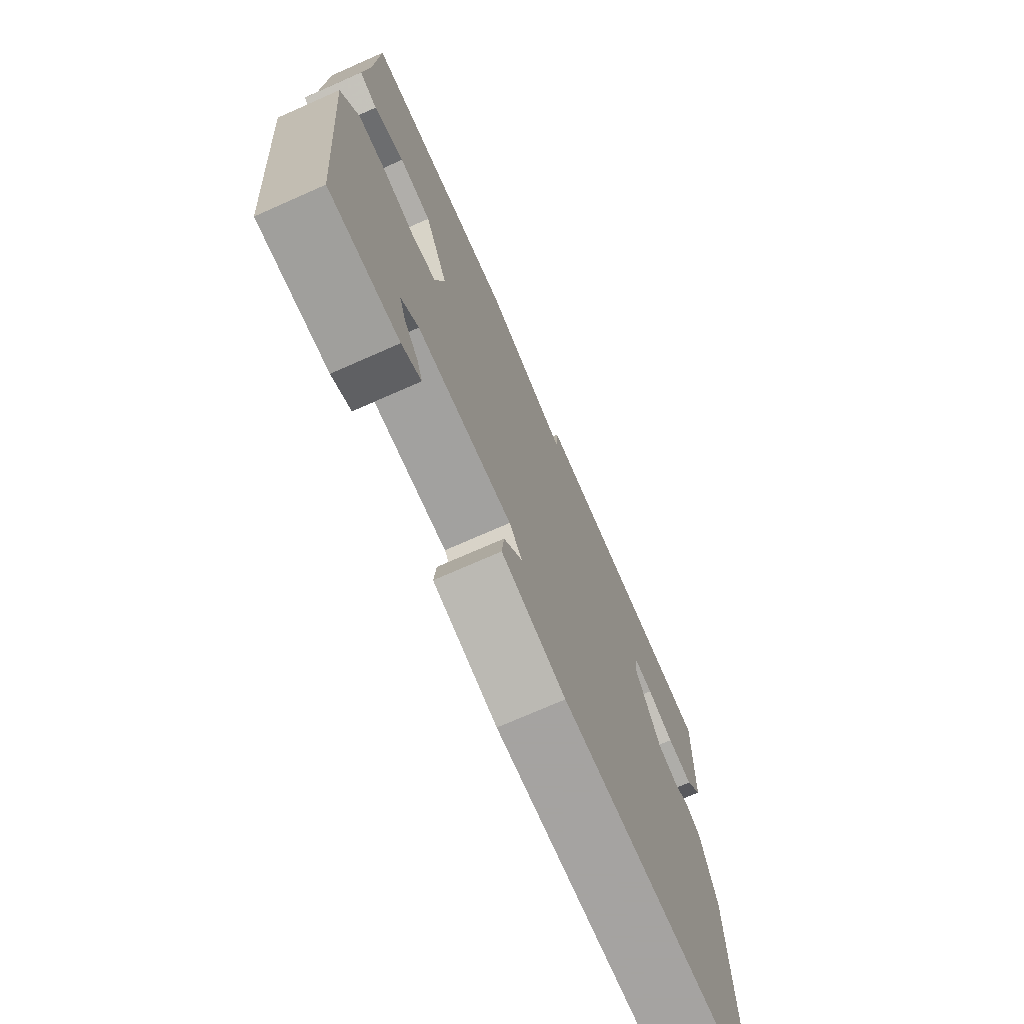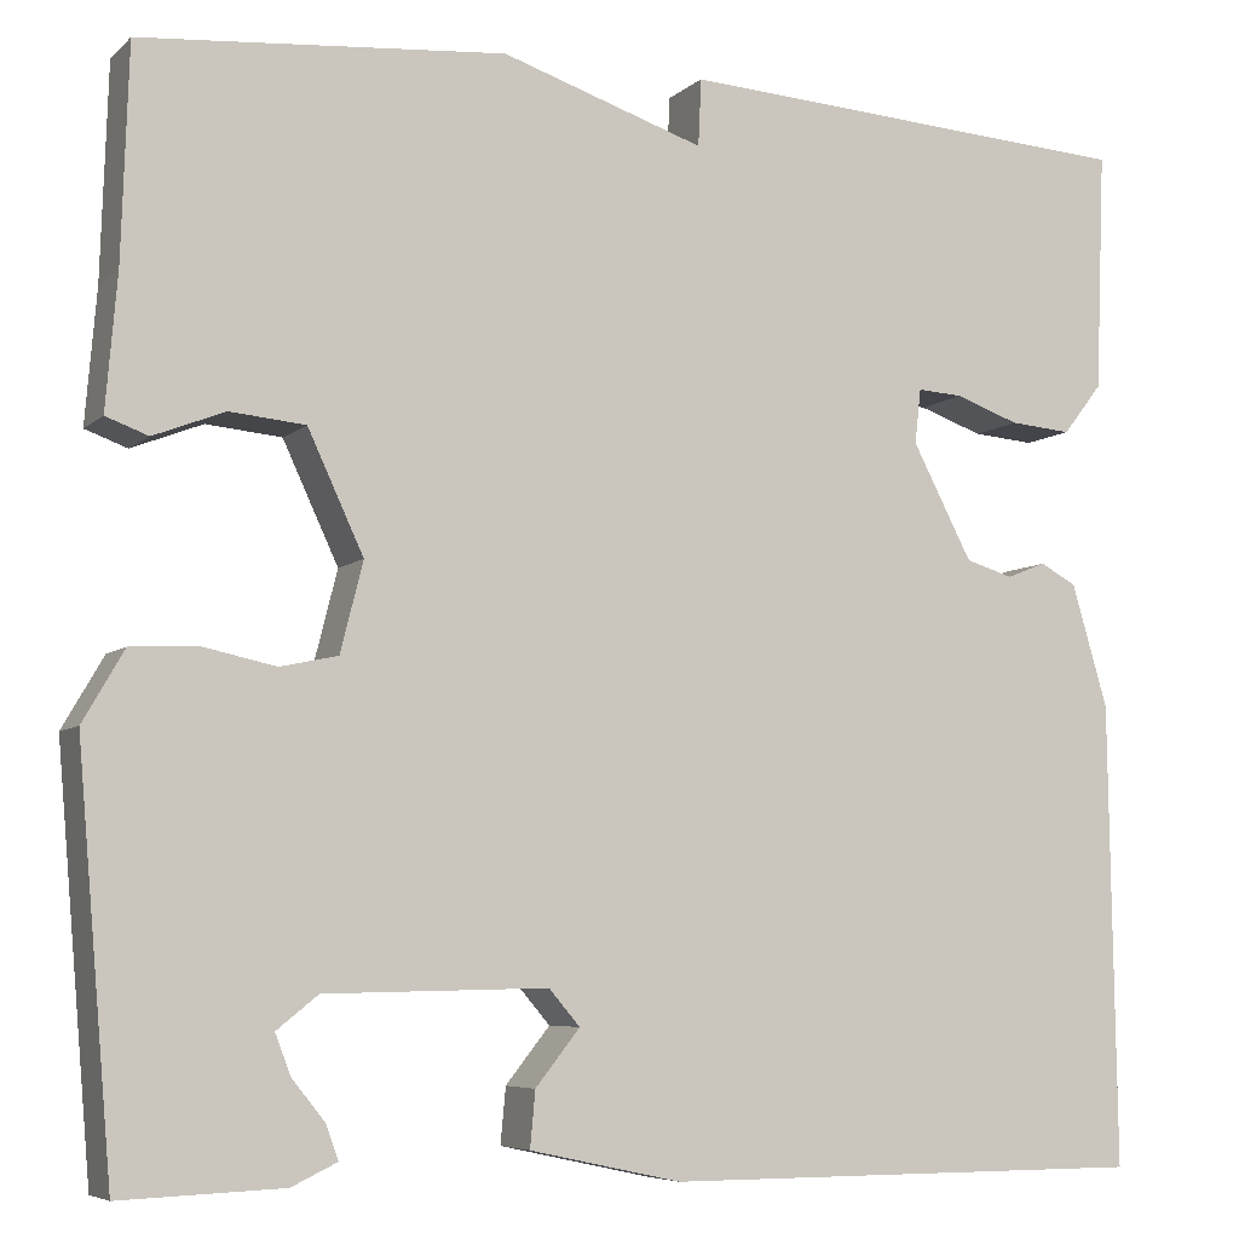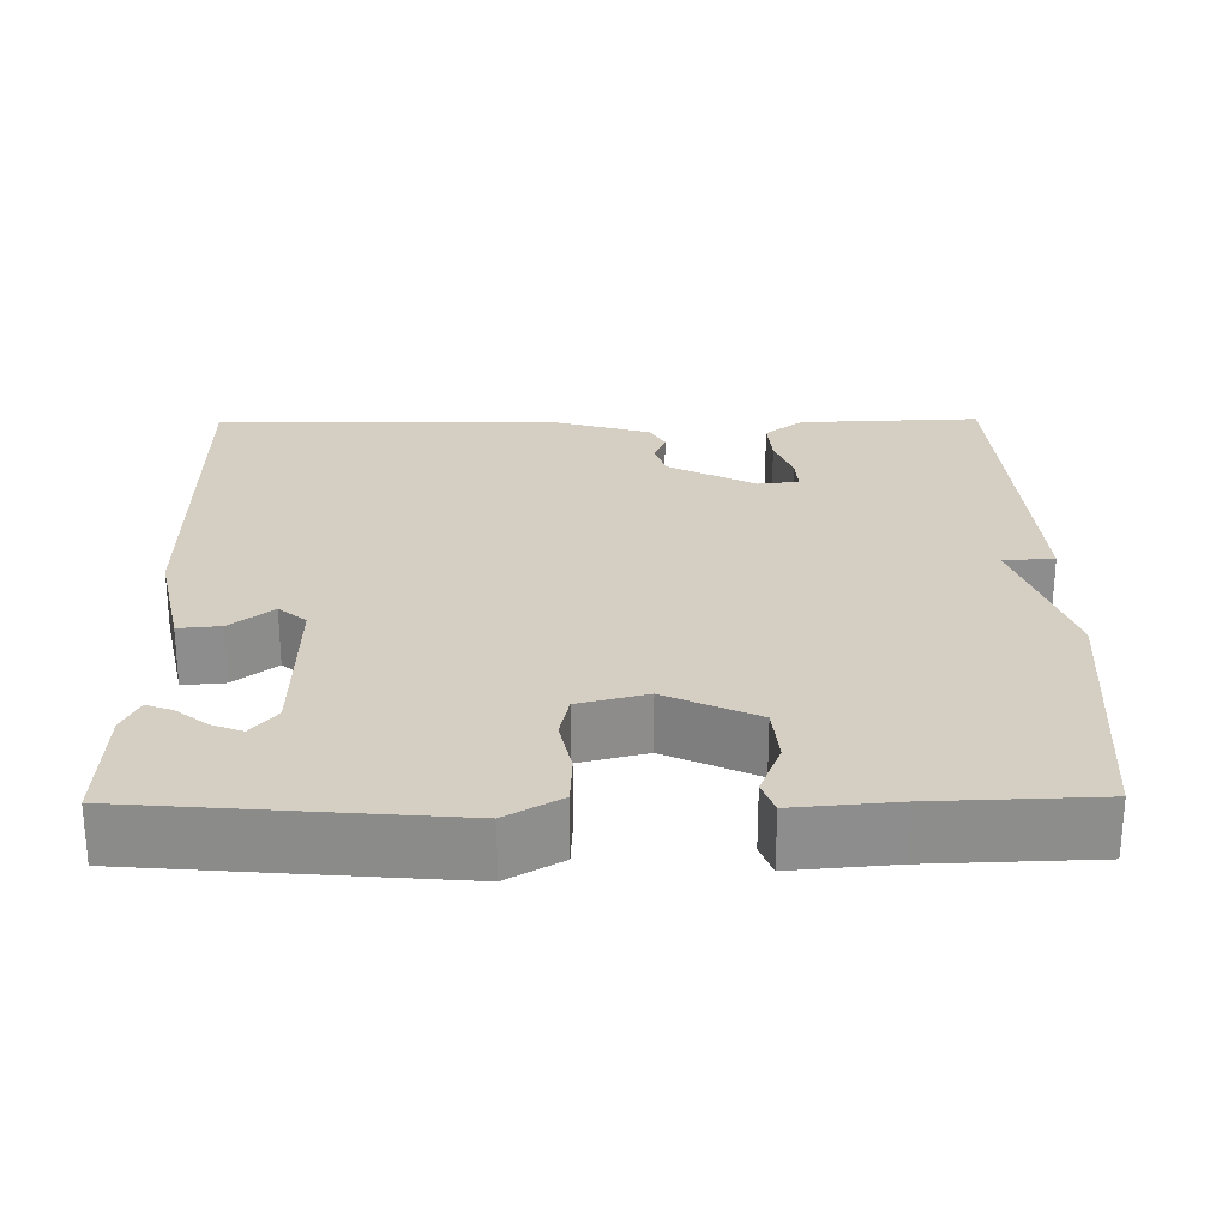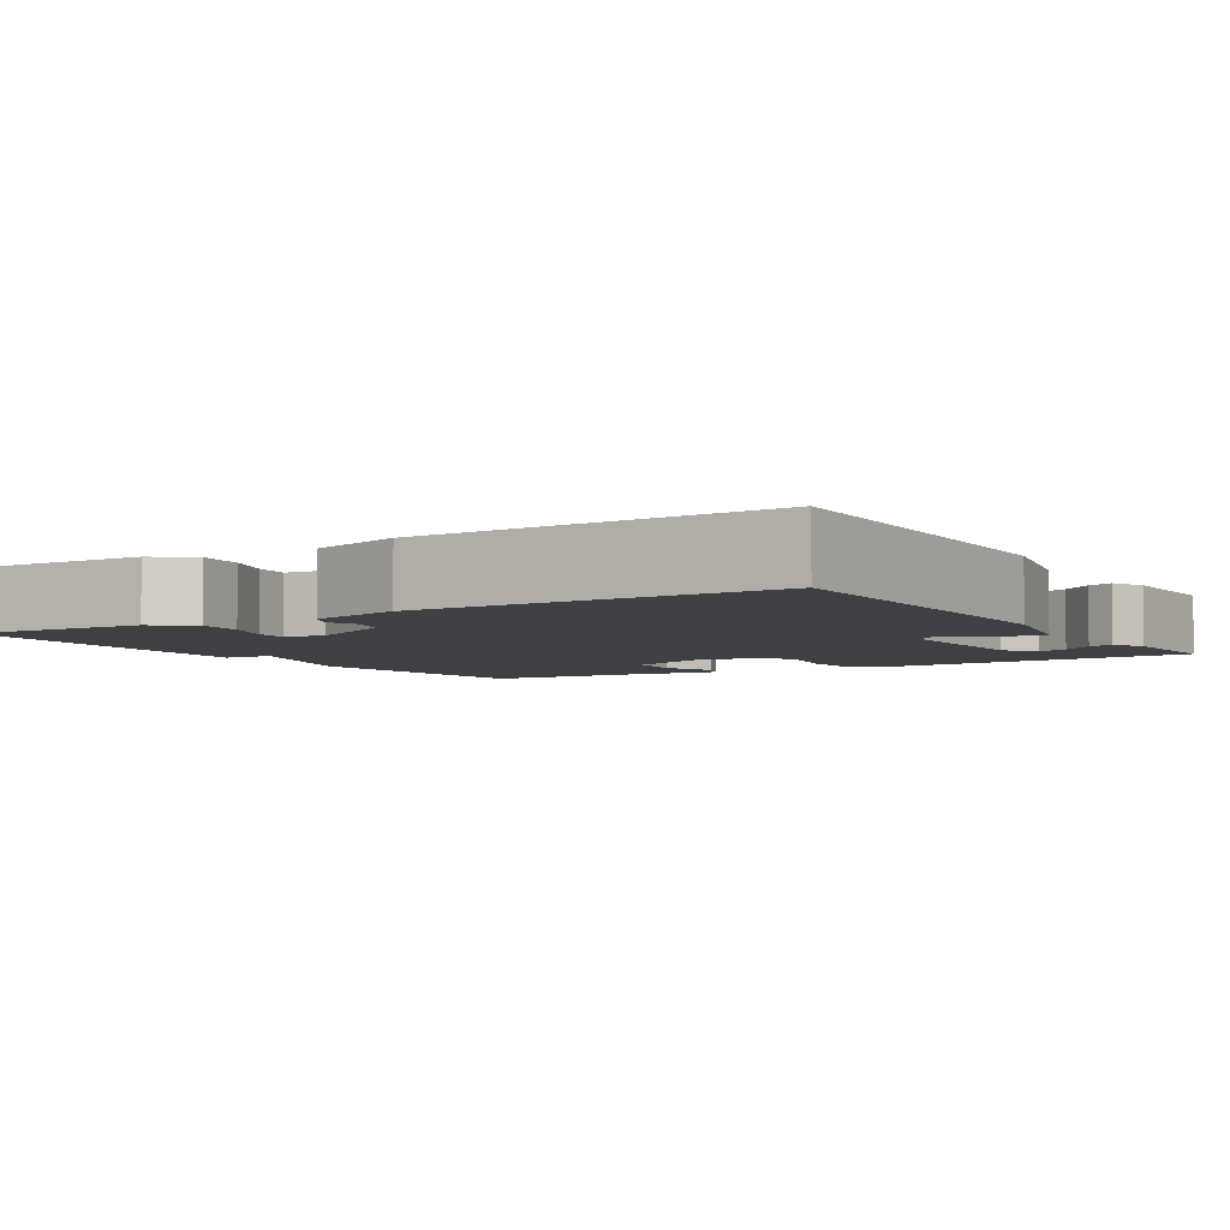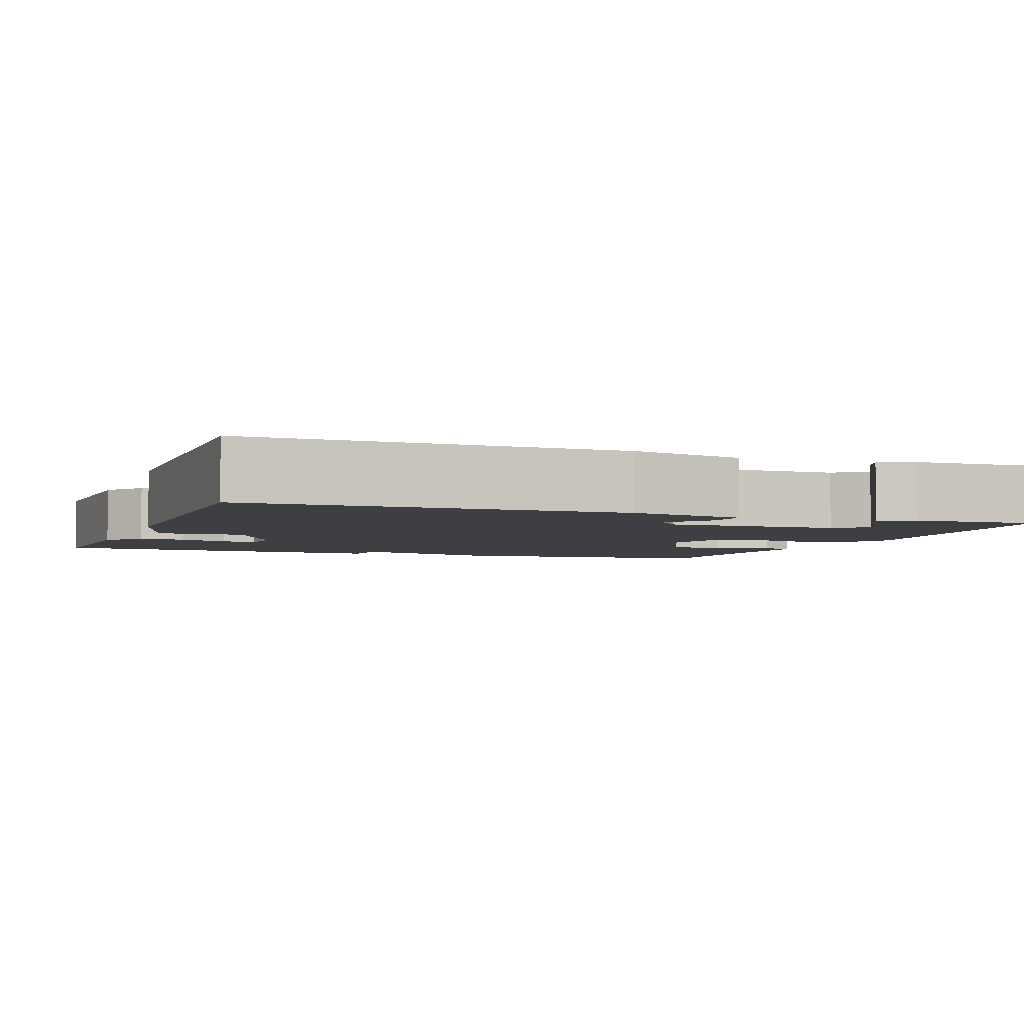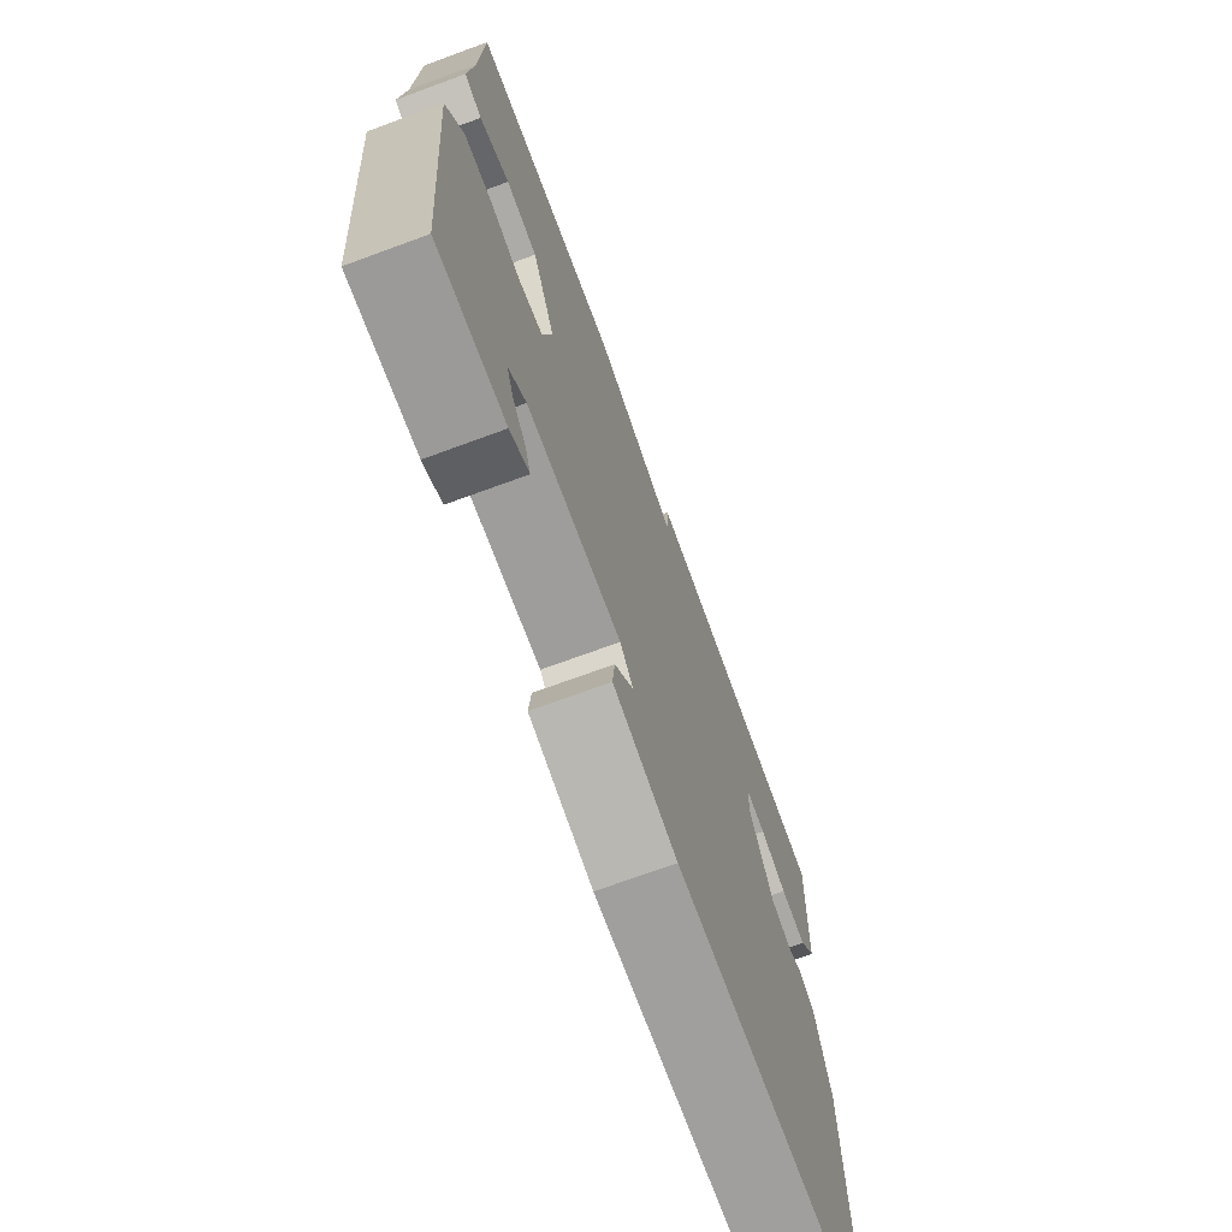
<metadata>
{"format":"obj","ext":"obj","renderer":"f3d","projection":"perspective","resolution":1024,"background":"white","views":[{"elev":-73.1,"azim":-66.2,"up":"+Z"},{"elev":-6.3,"azim":-24.3,"up":"+Z"},{"elev":25.7,"azim":-90.7,"up":"+Y"},{"elev":-4.7,"azim":121.6,"up":"+Y"},{"elev":-3.9,"azim":159.6,"up":"+Y"},{"elev":-71.4,"azim":-69.8,"up":"+Z"}]}
</metadata>
<code>
v -0.5 0.07 -0.5
v -0.534 0.07 -0.103
v -0.494 0.07 -0.034
v -0.429 0.07 -0.031
v -0.359 0.07 -0.046
v -0.303 0.07 -0.034
v -0.281 0.07 0.053
v -0.335 0.07 0.169
v -0.408 0.07 0.176
v -0.477 0.07 0.149
v -0.518 0.07 0.164
v -0.507 0.07 0.293
v -0.5 0.07 0.5
v -0.148 0.07 0.529
v 0.049 0.07 0.464
v 0.052 0.07 0.529
v 0.5 0.07 0.5
v 0.491 0.07 0.268
v 0.453 0.07 0.219
v 0.393 0.07 0.224
v 0.331 0.07 0.246
v 0.287 0.07 0.249
v 0.281 0.07 0.196
v 0.339 0.07 0.085
v 0.385 0.07 0.071
v 0.423 0.07 0.086
v 0.458 0.07 0.067
v 0.493 0.07 -0.052
v 0.5 0.07 -0.5
v 0.027 0.07 -0.5
v -0.12 0.07 -0.468
v -0.115 0.07 -0.414
v -0.072 0.07 -0.36
v -0.102 0.07 -0.325
v -0.318 0.07 -0.329
v -0.358 0.07 -0.361
v -0.343 0.07 -0.4
v -0.311 0.07 -0.44
v -0.299 0.07 -0.473
v -0.343 0.07 -0.494
v -0.5 0 -0.5
v -0.534 0 -0.103
v -0.494 0 -0.034
v -0.429 0 -0.031
v -0.359 0 -0.046
v -0.303 0 -0.034
v -0.281 0 0.053
v -0.335 0 0.169
v -0.408 0 0.176
v -0.477 0 0.149
v -0.518 0 0.164
v -0.507 0 0.293
v -0.5 0 0.5
v -0.148 0 0.529
v 0.049 0 0.464
v 0.052 0 0.529
v 0.5 0 0.5
v 0.491 0 0.268
v 0.453 0 0.219
v 0.393 0 0.224
v 0.331 0 0.246
v 0.287 0 0.249
v 0.281 0 0.196
v 0.339 0 0.085
v 0.385 0 0.071
v 0.423 0 0.086
v 0.458 0 0.067
v 0.493 0 -0.052
v 0.5 0 -0.5
v 0.027 0 -0.5
v -0.12 0 -0.468
v -0.115 0 -0.414
v -0.072 0 -0.36
v -0.102 0 -0.325
v -0.318 0 -0.329
v -0.358 0 -0.361
v -0.343 0 -0.4
v -0.311 0 -0.44
v -0.299 0 -0.473
v -0.343 0 -0.494
f 39 40 1
f 38 39 1
f 37 38 1
f 1 2 3
f 37 1 3
f 36 37 3
f 3 4 5
f 36 3 5
f 35 36 5
f 34 35 5 6
f 33 34 6 7
f 31 32 33
f 30 31 33
f 29 30 33
f 28 29 33
f 27 28 33
f 26 27 33
f 25 26 33
f 33 7 8
f 25 33 8
f 24 25 8
f 23 24 8
f 22 23 8 9
f 19 20 21
f 18 19 21
f 17 18 21
f 16 17 21
f 15 16 21
f 15 21 22
f 15 22 9
f 14 15 9
f 13 14 9
f 12 13 9
f 9 10 11 12
f 41 80 79
f 41 79 78
f 41 78 77
f 43 42 41
f 43 41 77
f 43 77 76
f 45 44 43
f 45 43 76
f 45 76 75
f 46 45 75 74
f 47 46 74 73
f 73 72 71
f 73 71 70
f 73 70 69
f 73 69 68
f 73 68 67
f 73 67 66
f 73 66 65
f 48 47 73
f 48 73 65
f 48 65 64
f 48 64 63
f 49 48 63 62
f 61 60 59
f 61 59 58
f 61 58 57
f 61 57 56
f 61 56 55
f 62 61 55
f 49 62 55
f 49 55 54
f 49 54 53
f 49 53 52
f 52 51 50 49
f 1 41 42 2
f 2 42 43 3
f 3 43 44 4
f 4 44 45 5
f 5 45 46 6
f 6 46 47 7
f 7 47 48 8
f 8 48 49 9
f 9 49 50 10
f 10 50 51 11
f 11 51 52 12
f 12 52 53 13
f 13 53 54 14
f 14 54 55 15
f 15 55 56 16
f 16 56 57 17
f 17 57 58 18
f 18 58 59 19
f 19 59 60 20
f 20 60 61 21
f 21 61 62 22
f 22 62 63 23
f 23 63 64 24
f 24 64 65 25
f 25 65 66 26
f 26 66 67 27
f 27 67 68 28
f 28 68 69 29
f 29 69 70 30
f 30 70 71 31
f 31 71 72 32
f 32 72 73 33
f 33 73 74 34
f 34 74 75 35
f 35 75 76 36
f 36 76 77 37
f 37 77 78 38
f 38 78 79 39
f 39 79 80 40
f 40 80 41 1

</code>
